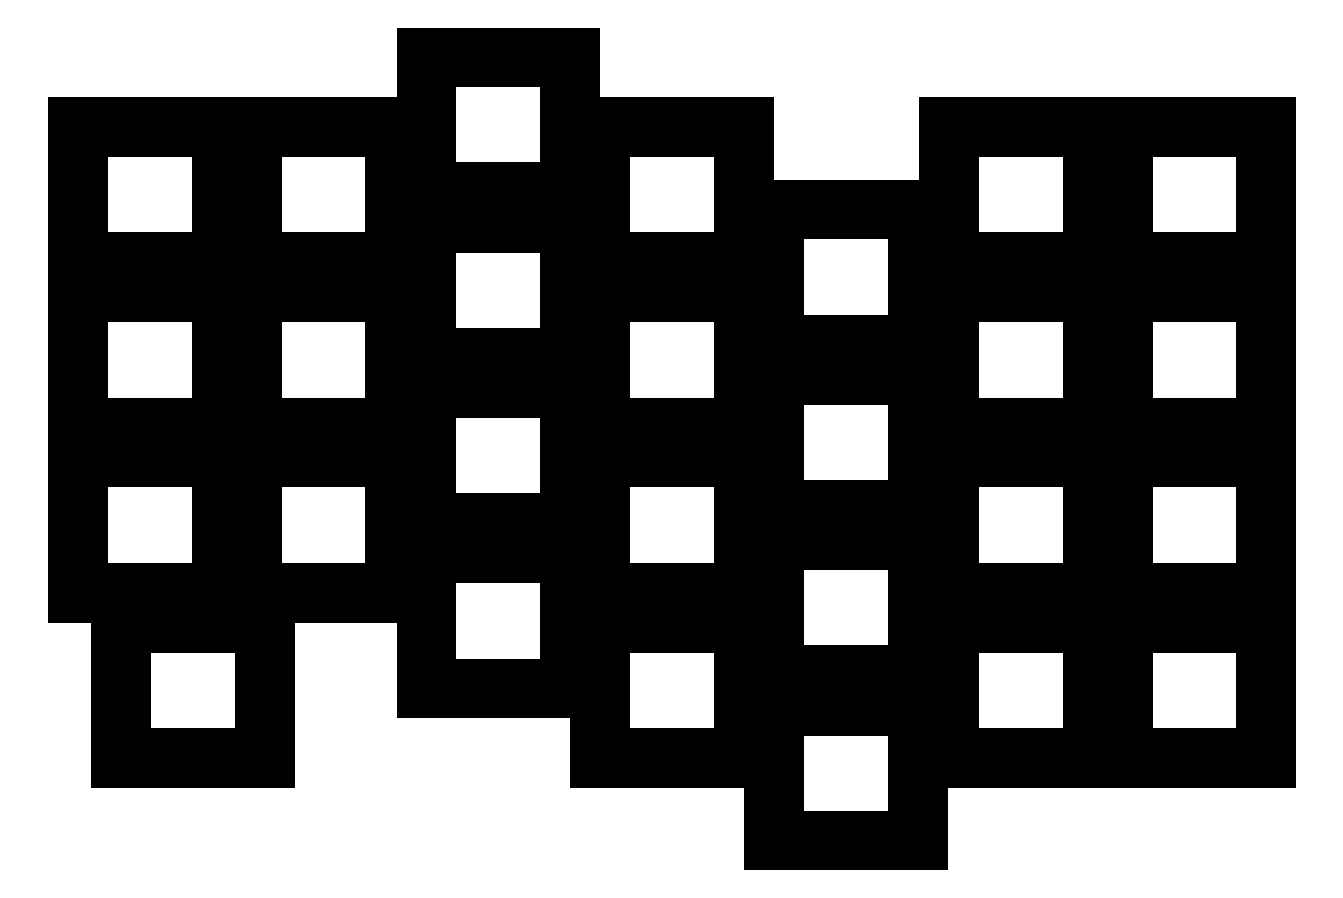
<metadata>
{"format":"dxf","ext":"dxf","renderer":"ezdxf+matplotlib","layout":"modelspace","background":"white","min_lineweight":24,"dpi":150}
</metadata>
<code>
0
SECTION
2
ENTITIES
0
LINE
8
0
10
91.75
20
-138.8
11
108.2
21
-138.8
0
LINE
8
0
10
108.2
20
-138.8
11
108.2
21
-123.2
0
LINE
8
0
10
108.2
20
-123.2
11
91.75
21
-123.2
0
LINE
8
0
10
91.75
20
-123.2
11
91.75
21
-138.8
0
LINE
8
0
10
91.75
20
-119.8
11
108.2
21
-119.8
0
LINE
8
0
10
108.2
20
-119.8
11
108.2
21
-104.2
0
LINE
8
0
10
108.2
20
-104.2
11
91.75
21
-104.2
0
LINE
8
0
10
91.75
20
-104.2
11
91.75
21
-119.8
0
LINE
8
0
10
91.75
20
-100.8
11
108.2
21
-100.8
0
LINE
8
0
10
108.2
20
-100.8
11
108.2
21
-85.25
0
LINE
8
0
10
108.2
20
-85.25
11
91.75
21
-85.25
0
LINE
8
0
10
91.75
20
-85.25
11
91.75
21
-100.8
0
LINE
8
0
10
96.75
20
-157.8
11
113.2
21
-157.8
0
LINE
8
0
10
113.2
20
-157.8
11
113.2
21
-142.2
0
LINE
8
0
10
113.2
20
-142.2
11
96.75
21
-142.2
0
LINE
8
0
10
96.75
20
-142.2
11
96.75
21
-157.8
0
LINE
8
0
10
111.8
20
-138.8
11
128.2
21
-138.8
0
LINE
8
0
10
128.2
20
-138.8
11
128.2
21
-123.2
0
LINE
8
0
10
128.2
20
-123.2
11
111.8
21
-123.2
0
LINE
8
0
10
111.8
20
-123.2
11
111.8
21
-138.8
0
LINE
8
0
10
111.8
20
-119.8
11
128.2
21
-119.8
0
LINE
8
0
10
128.2
20
-119.8
11
128.2
21
-104.2
0
LINE
8
0
10
128.2
20
-104.2
11
111.8
21
-104.2
0
LINE
8
0
10
111.8
20
-104.2
11
111.8
21
-119.8
0
LINE
8
0
10
111.8
20
-100.8
11
128.2
21
-100.8
0
LINE
8
0
10
128.2
20
-100.8
11
128.2
21
-85.25
0
LINE
8
0
10
128.2
20
-85.25
11
111.8
21
-85.25
0
LINE
8
0
10
111.8
20
-85.25
11
111.8
21
-100.8
0
LINE
8
0
10
131.8
20
-149.8
11
148.2
21
-149.8
0
LINE
8
0
10
148.2
20
-149.8
11
148.2
21
-134.2
0
LINE
8
0
10
148.2
20
-134.2
11
131.8
21
-134.2
0
LINE
8
0
10
131.8
20
-134.2
11
131.8
21
-149.8
0
LINE
8
0
10
131.8
20
-130.8
11
148.2
21
-130.8
0
LINE
8
0
10
148.2
20
-130.8
11
148.2
21
-115.2
0
LINE
8
0
10
148.2
20
-115.2
11
131.8
21
-115.2
0
LINE
8
0
10
131.8
20
-115.2
11
131.8
21
-130.8
0
LINE
8
0
10
131.8
20
-111.8
11
148.2
21
-111.8
0
LINE
8
0
10
148.2
20
-111.8
11
148.2
21
-96.25
0
LINE
8
0
10
148.2
20
-96.25
11
131.8
21
-96.25
0
LINE
8
0
10
131.8
20
-96.25
11
131.8
21
-111.8
0
LINE
8
0
10
131.8
20
-92.75
11
148.2
21
-92.75
0
LINE
8
0
10
148.2
20
-92.75
11
148.2
21
-77.25
0
LINE
8
0
10
148.2
20
-77.25
11
131.8
21
-77.25
0
LINE
8
0
10
131.8
20
-77.25
11
131.8
21
-92.75
0
LINE
8
0
10
151.8
20
-157.8
11
168.2
21
-157.8
0
LINE
8
0
10
168.2
20
-157.8
11
168.2
21
-142.2
0
LINE
8
0
10
168.2
20
-142.2
11
151.8
21
-142.2
0
LINE
8
0
10
151.8
20
-142.2
11
151.8
21
-157.8
0
LINE
8
0
10
151.8
20
-138.8
11
168.2
21
-138.8
0
LINE
8
0
10
168.2
20
-138.8
11
168.2
21
-123.2
0
LINE
8
0
10
168.2
20
-123.2
11
151.8
21
-123.2
0
LINE
8
0
10
151.8
20
-123.2
11
151.8
21
-138.8
0
LINE
8
0
10
151.8
20
-119.8
11
168.2
21
-119.8
0
LINE
8
0
10
168.2
20
-119.8
11
168.2
21
-104.2
0
LINE
8
0
10
168.2
20
-104.2
11
151.8
21
-104.2
0
LINE
8
0
10
151.8
20
-104.2
11
151.8
21
-119.8
0
LINE
8
0
10
151.8
20
-100.8
11
168.2
21
-100.8
0
LINE
8
0
10
168.2
20
-100.8
11
168.2
21
-85.25
0
LINE
8
0
10
168.2
20
-85.25
11
151.8
21
-85.25
0
LINE
8
0
10
151.8
20
-85.25
11
151.8
21
-100.8
0
LINE
8
0
10
171.8
20
-167.2
11
188.2
21
-167.2
0
LINE
8
0
10
188.2
20
-167.2
11
188.2
21
-151.8
0
LINE
8
0
10
188.2
20
-151.8
11
171.8
21
-151.8
0
LINE
8
0
10
171.8
20
-151.8
11
171.8
21
-167.2
0
LINE
8
0
10
171.8
20
-148.2
11
188.2
21
-148.2
0
LINE
8
0
10
188.2
20
-148.2
11
188.2
21
-132.8
0
LINE
8
0
10
188.2
20
-132.8
11
171.8
21
-132.8
0
LINE
8
0
10
171.8
20
-132.8
11
171.8
21
-148.2
0
LINE
8
0
10
171.8
20
-129.2
11
188.2
21
-129.2
0
LINE
8
0
10
188.2
20
-129.2
11
188.2
21
-113.8
0
LINE
8
0
10
188.2
20
-113.8
11
171.8
21
-113.8
0
LINE
8
0
10
171.8
20
-113.8
11
171.8
21
-129.2
0
LINE
8
0
10
171.8
20
-110.2
11
188.2
21
-110.2
0
LINE
8
0
10
188.2
20
-110.2
11
188.2
21
-94.75
0
LINE
8
0
10
188.2
20
-94.75
11
171.8
21
-94.75
0
LINE
8
0
10
171.8
20
-94.75
11
171.8
21
-110.2
0
LINE
8
0
10
191.8
20
-157.8
11
208.2
21
-157.8
0
LINE
8
0
10
208.2
20
-157.8
11
208.2
21
-142.2
0
LINE
8
0
10
208.2
20
-142.2
11
191.8
21
-142.2
0
LINE
8
0
10
191.8
20
-142.2
11
191.8
21
-157.8
0
LINE
8
0
10
191.8
20
-138.8
11
208.2
21
-138.8
0
LINE
8
0
10
208.2
20
-138.8
11
208.2
21
-123.2
0
LINE
8
0
10
208.2
20
-123.2
11
191.8
21
-123.2
0
LINE
8
0
10
191.8
20
-123.2
11
191.8
21
-138.8
0
LINE
8
0
10
191.8
20
-119.8
11
208.2
21
-119.8
0
LINE
8
0
10
208.2
20
-119.8
11
208.2
21
-104.2
0
LINE
8
0
10
208.2
20
-104.2
11
191.8
21
-104.2
0
LINE
8
0
10
191.8
20
-104.2
11
191.8
21
-119.8
0
LINE
8
0
10
191.8
20
-100.8
11
208.2
21
-100.8
0
LINE
8
0
10
208.2
20
-100.8
11
208.2
21
-85.25
0
LINE
8
0
10
208.2
20
-85.25
11
191.8
21
-85.25
0
LINE
8
0
10
191.8
20
-85.25
11
191.8
21
-100.8
0
LINE
8
0
10
211.8
20
-157.8
11
228.2
21
-157.8
0
LINE
8
0
10
228.2
20
-157.8
11
228.2
21
-142.2
0
LINE
8
0
10
228.2
20
-142.2
11
211.8
21
-142.2
0
LINE
8
0
10
211.8
20
-142.2
11
211.8
21
-157.8
0
LINE
8
0
10
211.8
20
-138.8
11
228.2
21
-138.8
0
LINE
8
0
10
228.2
20
-138.8
11
228.2
21
-123.2
0
LINE
8
0
10
228.2
20
-123.2
11
211.8
21
-123.2
0
LINE
8
0
10
211.8
20
-123.2
11
211.8
21
-138.8
0
LINE
8
0
10
211.8
20
-119.8
11
228.2
21
-119.8
0
LINE
8
0
10
228.2
20
-119.8
11
228.2
21
-104.2
0
LINE
8
0
10
228.2
20
-104.2
11
211.8
21
-104.2
0
LINE
8
0
10
211.8
20
-104.2
11
211.8
21
-119.8
0
LINE
8
0
10
211.8
20
-100.8
11
228.2
21
-100.8
0
LINE
8
0
10
228.2
20
-100.8
11
228.2
21
-85.25
0
LINE
8
0
10
228.2
20
-85.25
11
211.8
21
-85.25
0
LINE
8
0
10
211.8
20
-85.25
11
211.8
21
-100.8
0
ENDSEC
0
EOF

</code>
